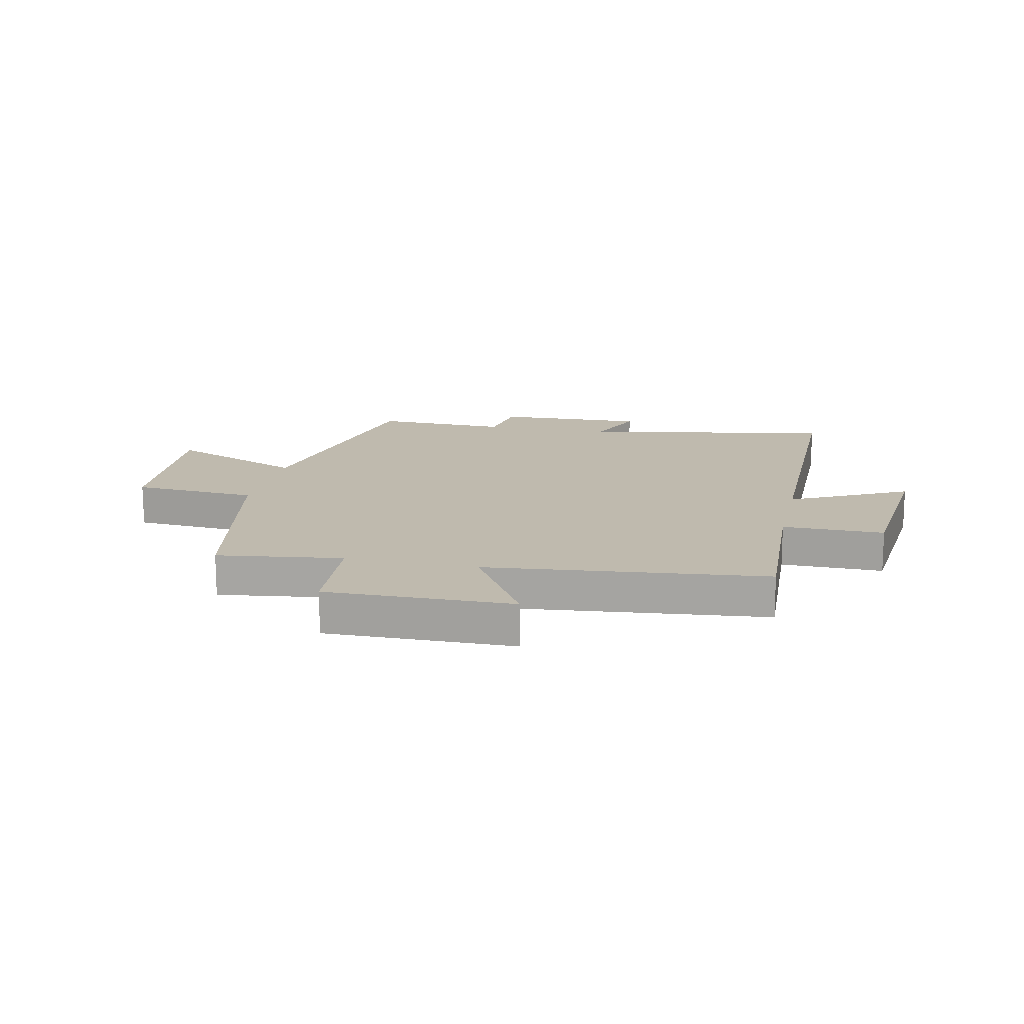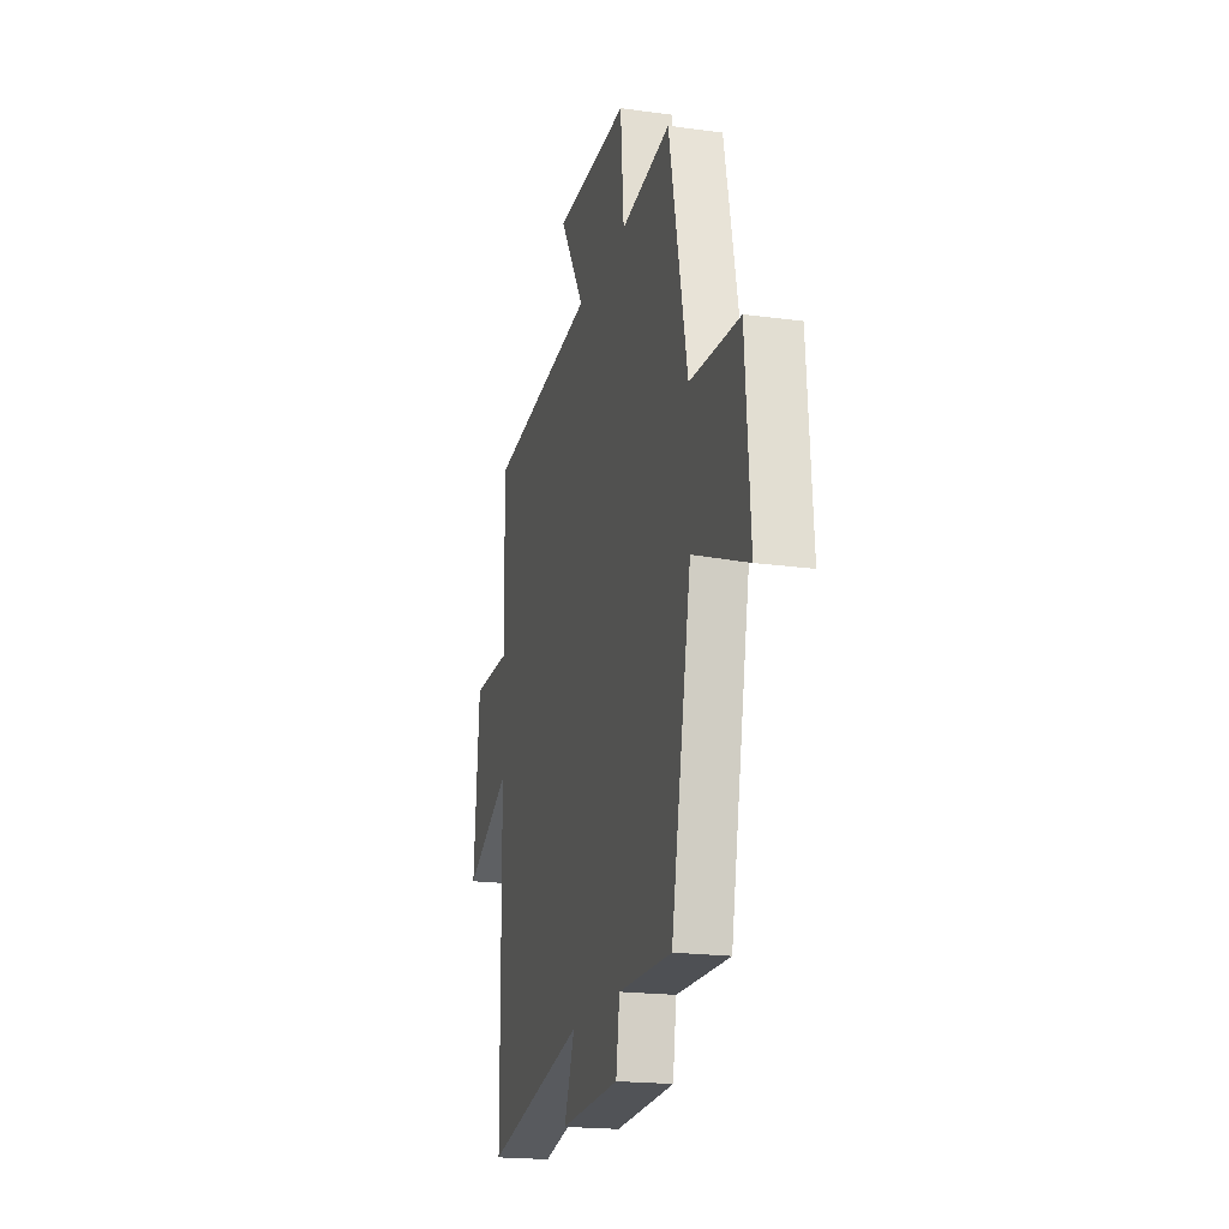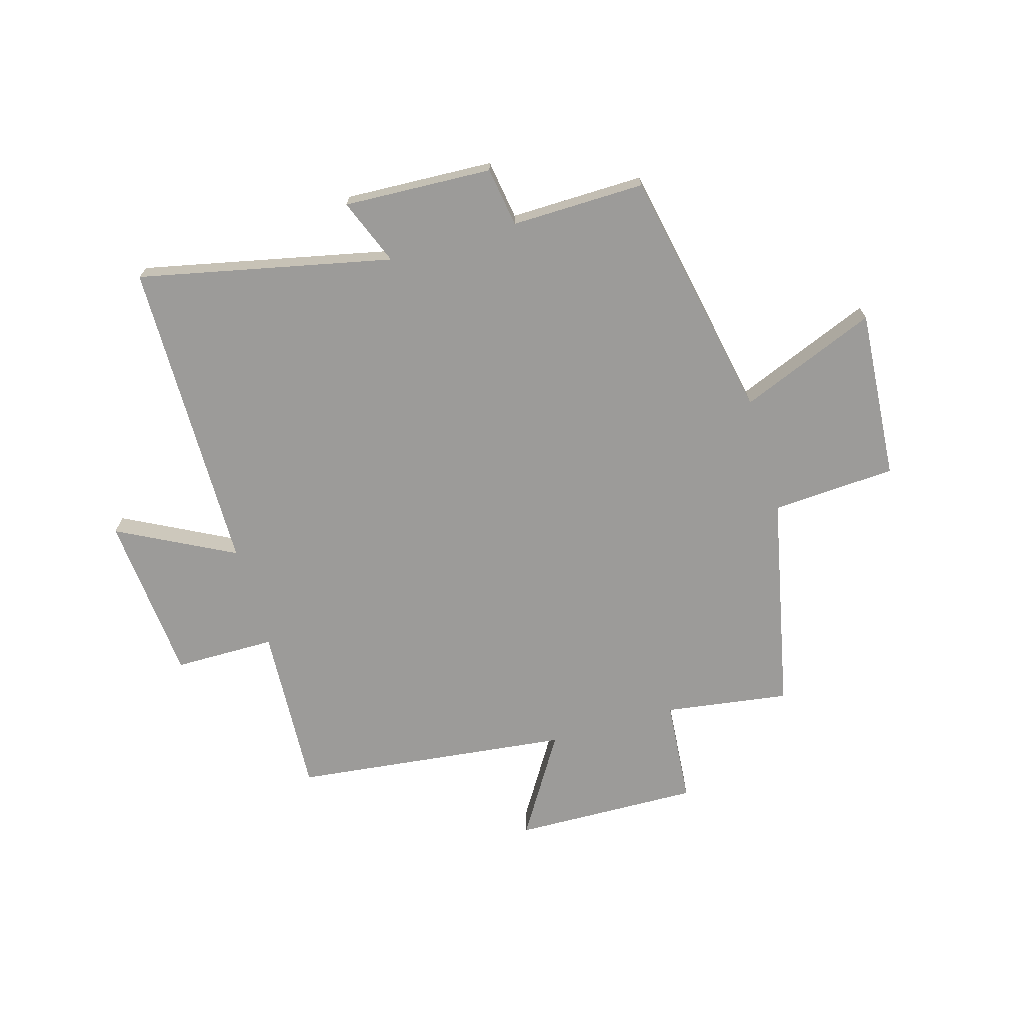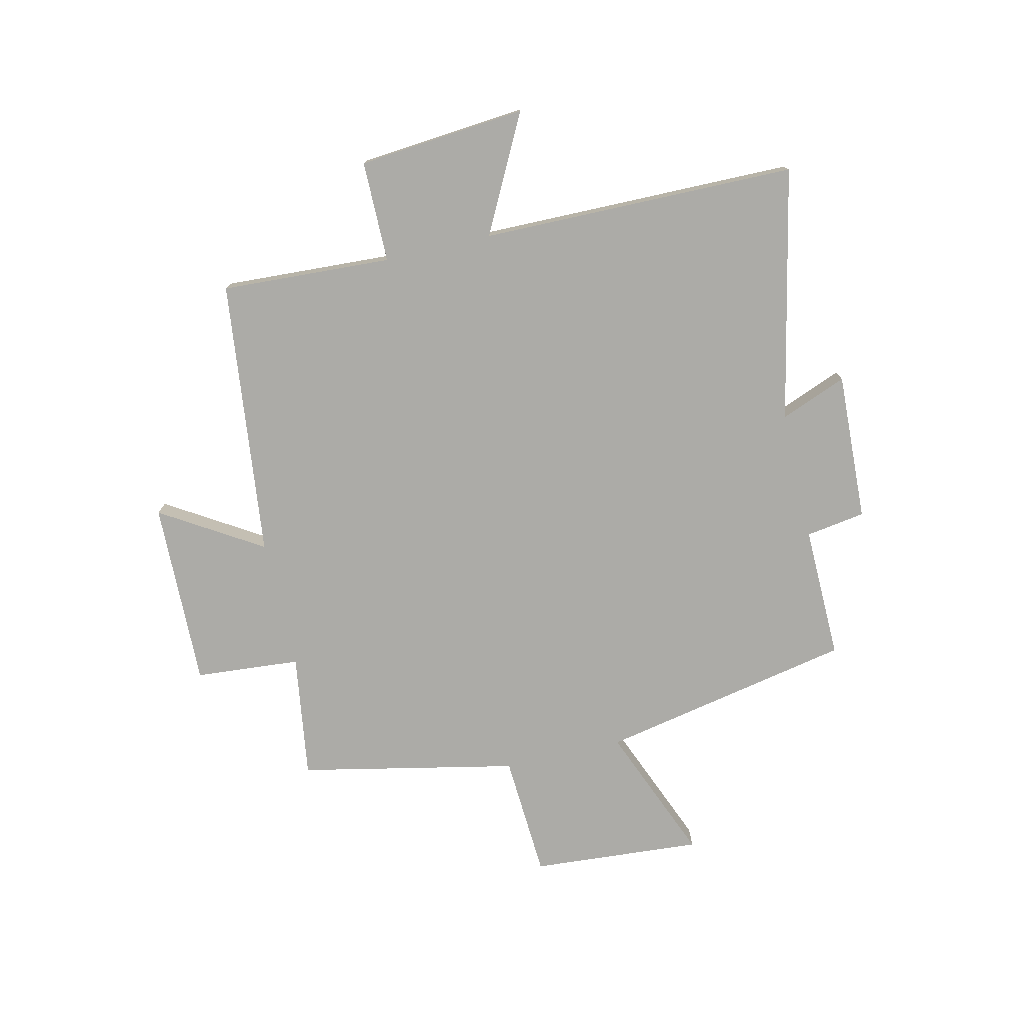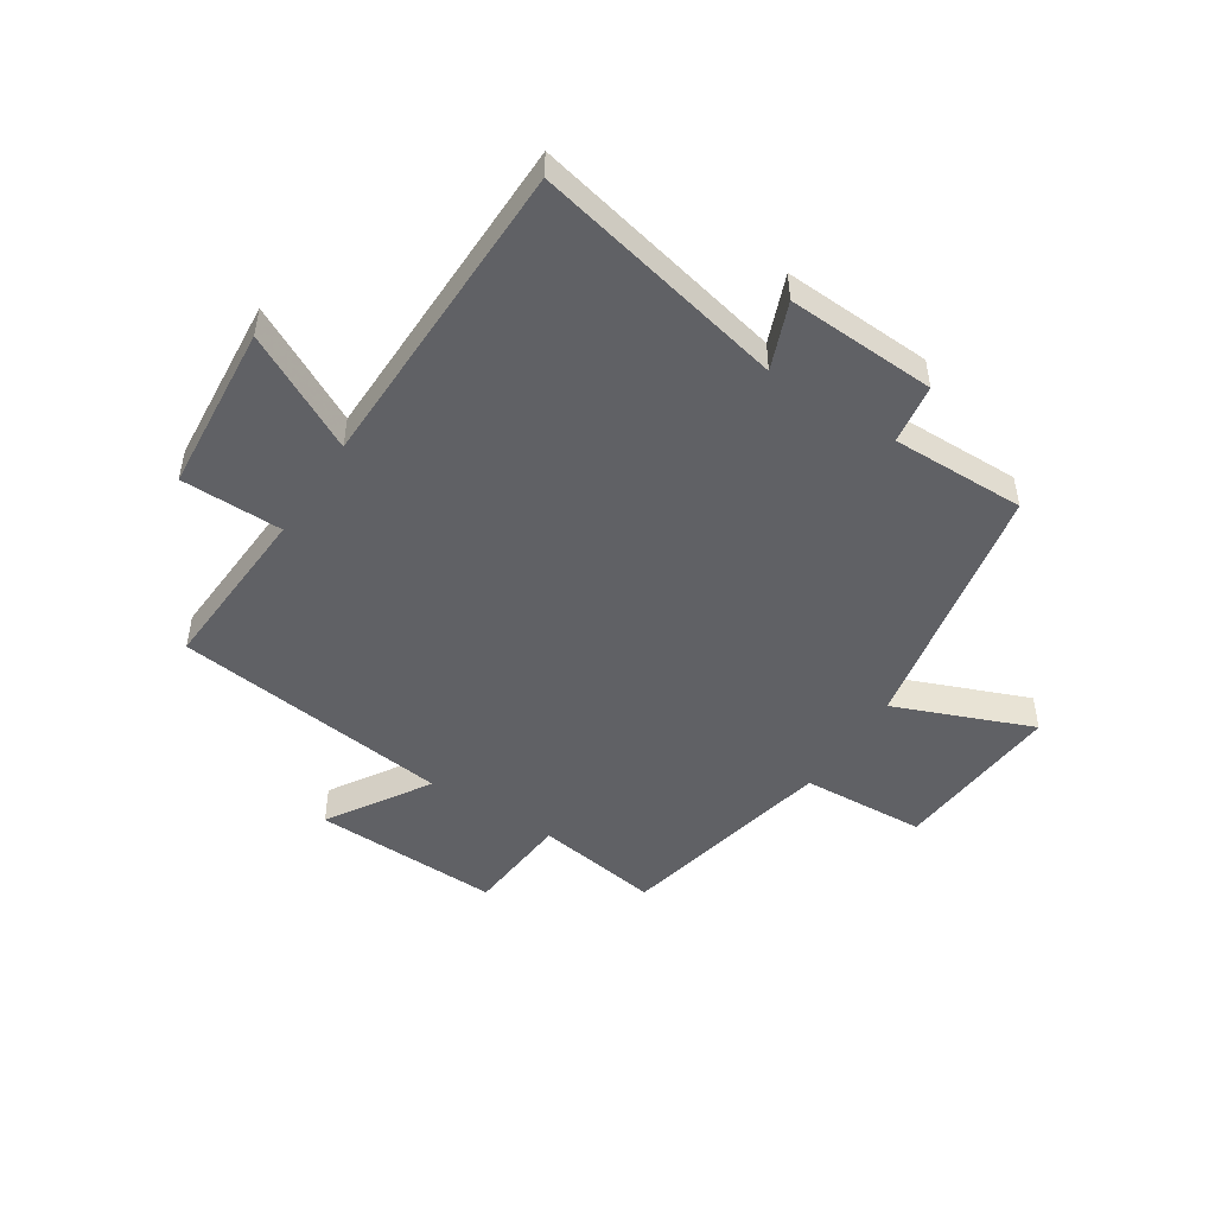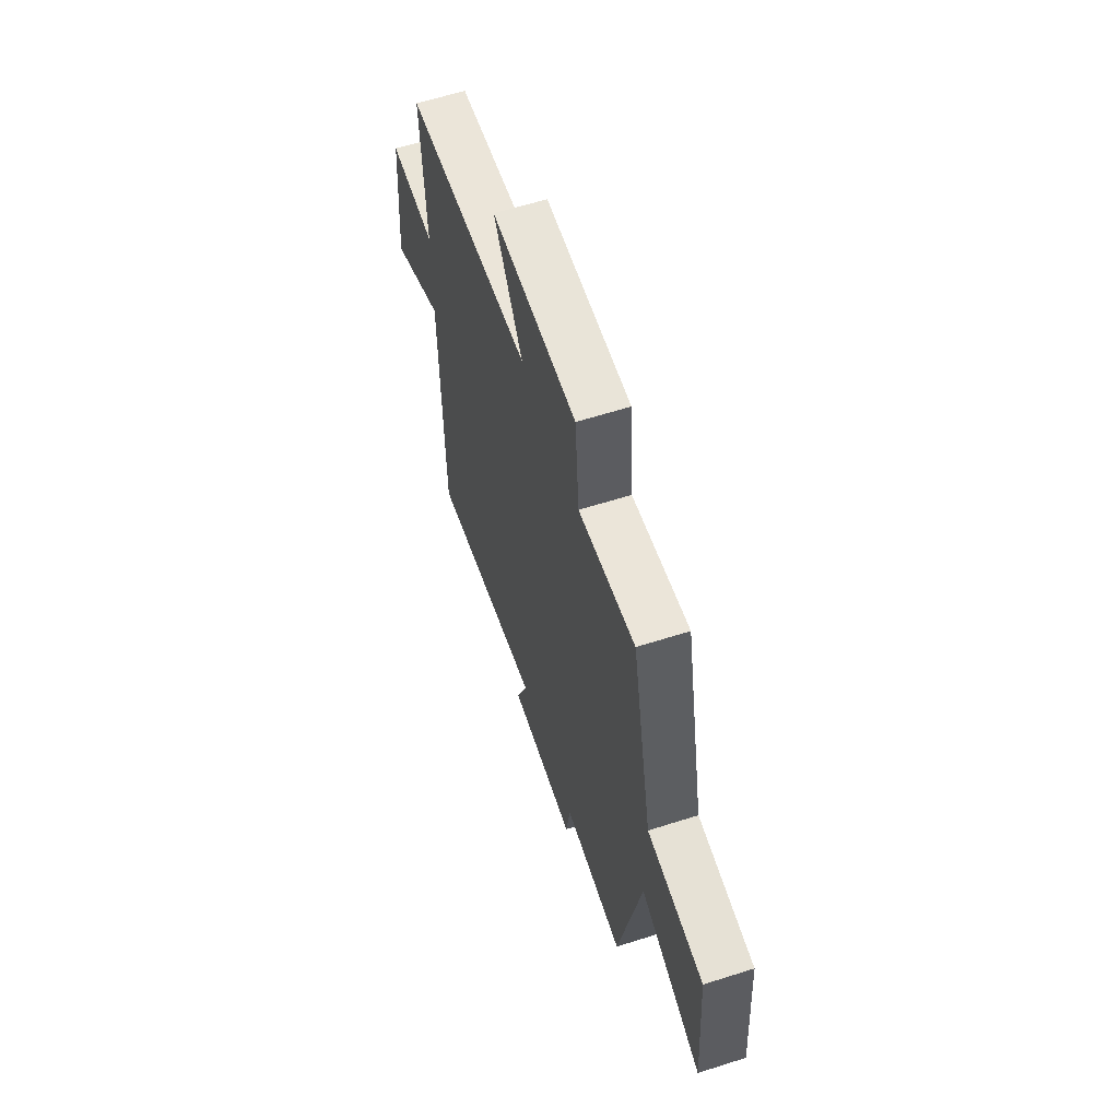
<metadata>
{"format":"obj","ext":"obj","renderer":"f3d","projection":"perspective","resolution":1024,"background":"white","views":[{"elev":15.6,"azim":12.7,"up":"+Y"},{"elev":-19.5,"azim":-104.4,"up":"+Z"},{"elev":-69.8,"azim":-163.8,"up":"+Y"},{"elev":-76.2,"azim":103.1,"up":"+Y"},{"elev":-48.6,"azim":146.9,"up":"+Y"},{"elev":61.2,"azim":-108.0,"up":"+Z"}]}
</metadata>
<code>
v -0.42 0.07 0.532
v -0.202 0.07 0.5
v -0.187 0.07 0.684
v 0.139 0.07 0.676
v 0.03 0.07 0.5
v 0.516 0.07 0.444
v 0.5 0.07 0.146
v 0.677 0.07 0.145
v 0.703 0.07 -0.149
v 0.5 0.07 -0.044
v 0.494 0.07 -0.595
v 0.052 0.07 -0.5
v 0.098 0.07 -0.616
v -0.162 0.07 -0.604
v -0.178 0.07 -0.5
v -0.412 0.07 -0.504
v -0.5 0.07 -0.062
v -0.739 0.07 -0.159
v -0.717 0.07 0.139
v -0.5 0.07 0.152
v -0.42 0 0.532
v -0.202 0 0.5
v -0.187 0 0.684
v 0.139 0 0.676
v 0.03 0 0.5
v 0.516 0 0.444
v 0.5 0 0.146
v 0.677 0 0.145
v 0.703 0 -0.149
v 0.5 0 -0.044
v 0.494 0 -0.595
v 0.052 0 -0.5
v 0.098 0 -0.616
v -0.162 0 -0.604
v -0.178 0 -0.5
v -0.412 0 -0.504
v -0.5 0 -0.062
v -0.739 0 -0.159
v -0.717 0 0.139
v -0.5 0 0.152
f 17 18 19 20
f 20 1 2
f 17 20 2
f 16 17 2
f 15 16 2
f 12 13 14 15
f 12 15 2 3
f 10 11 12 3
f 7 8 9 10
f 5 6 7
f 5 7 10
f 3 4 5
f 3 5 10
f 40 39 38 37
f 22 21 40
f 22 40 37
f 22 37 36
f 22 36 35
f 35 34 33 32
f 23 22 35 32
f 23 32 31 30
f 30 29 28 27
f 27 26 25
f 30 27 25
f 25 24 23
f 30 25 23
f 1 21 22 2
f 2 22 23 3
f 3 23 24 4
f 4 24 25 5
f 5 25 26 6
f 6 26 27 7
f 7 27 28 8
f 8 28 29 9
f 9 29 30 10
f 10 30 31 11
f 11 31 32 12
f 12 32 33 13
f 13 33 34 14
f 14 34 35 15
f 15 35 36 16
f 16 36 37 17
f 17 37 38 18
f 18 38 39 19
f 19 39 40 20
f 20 40 21 1

</code>
